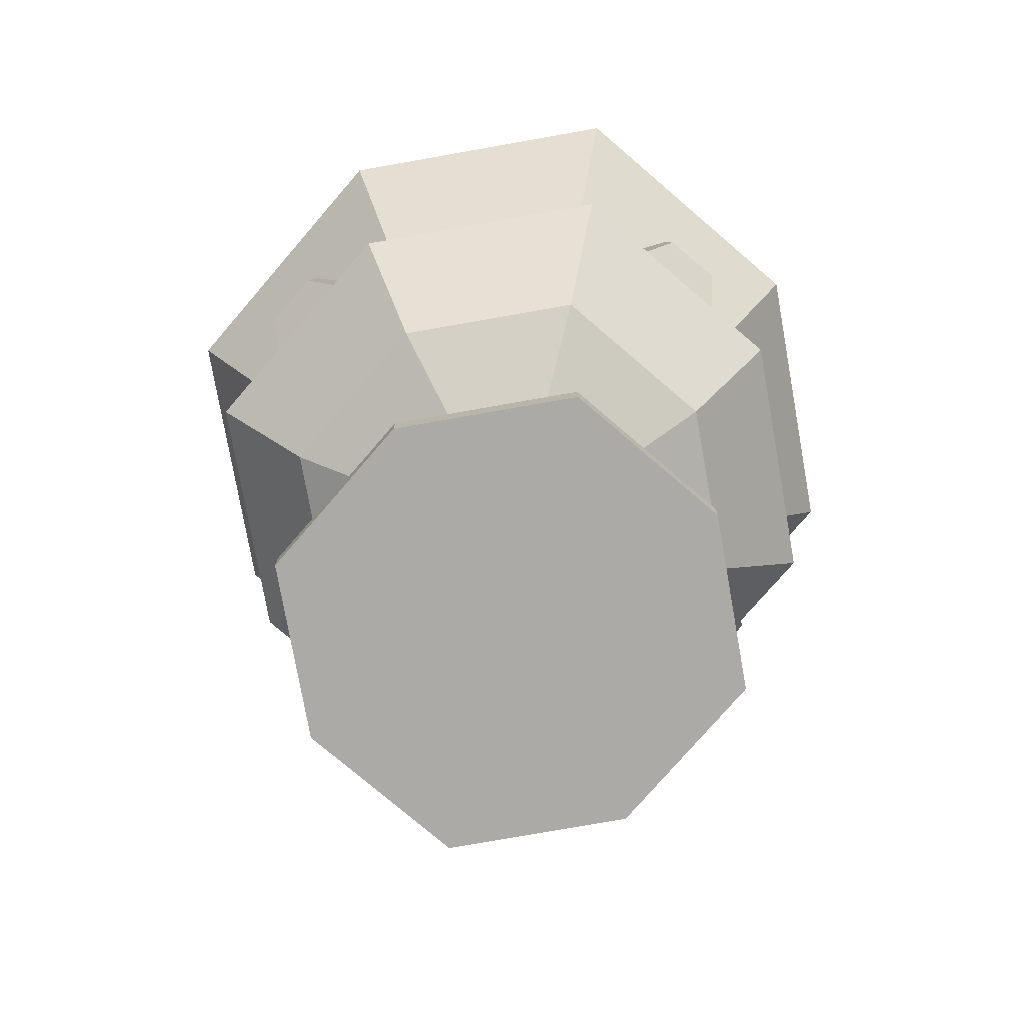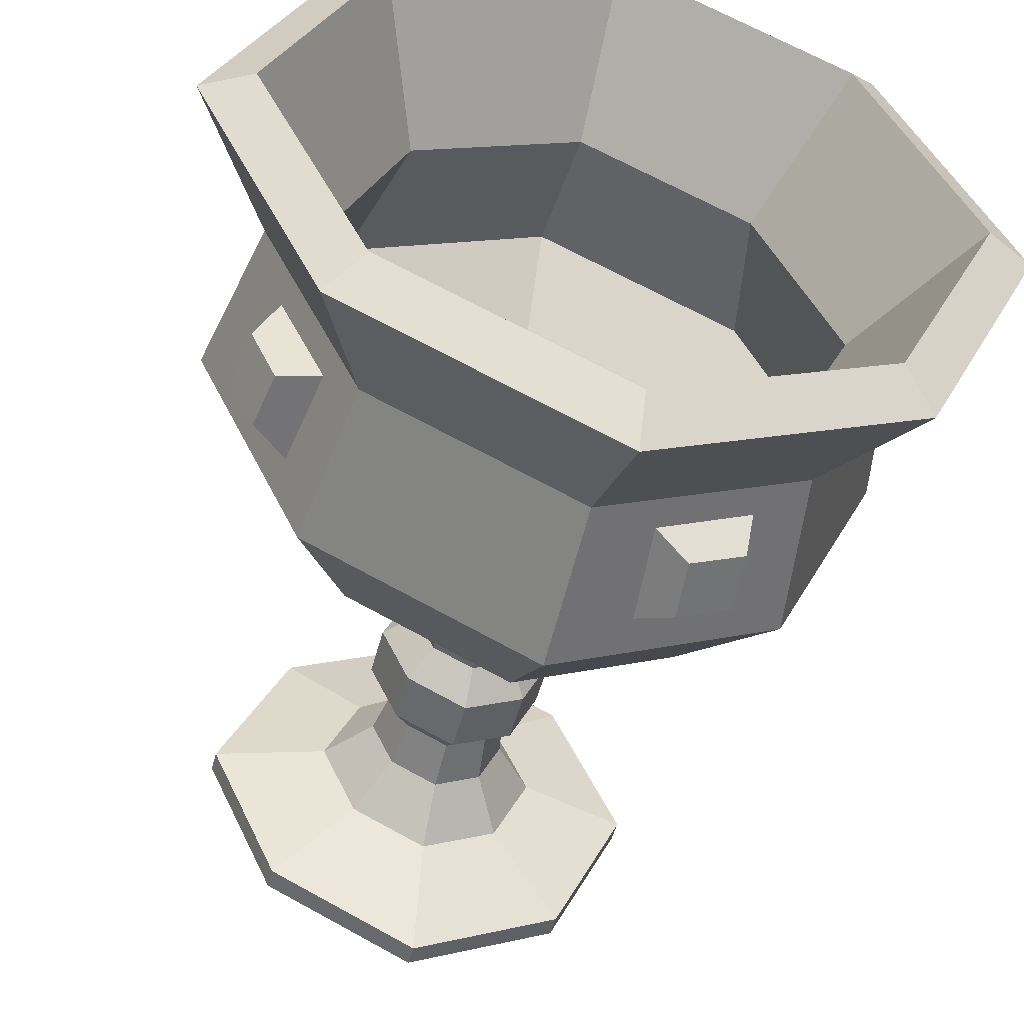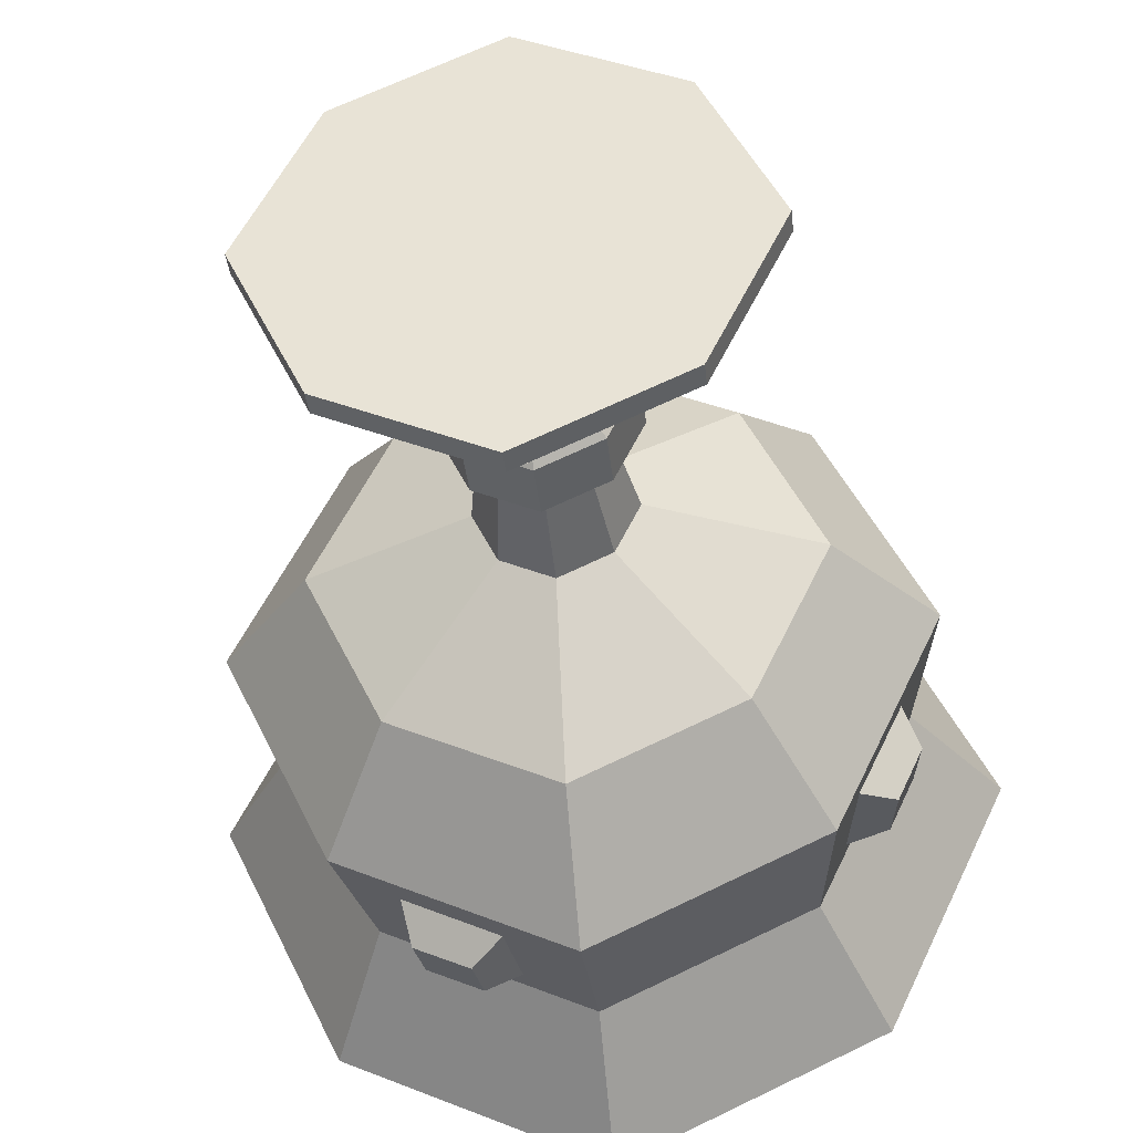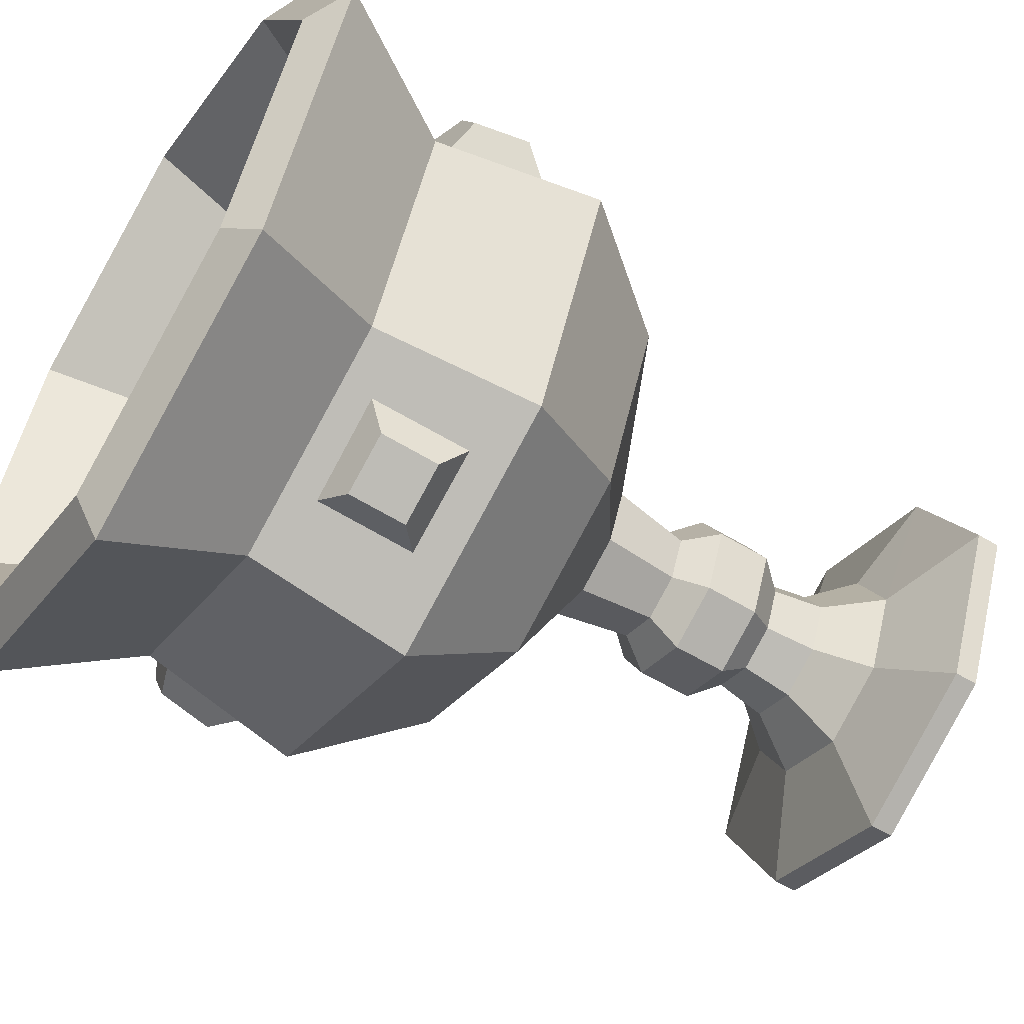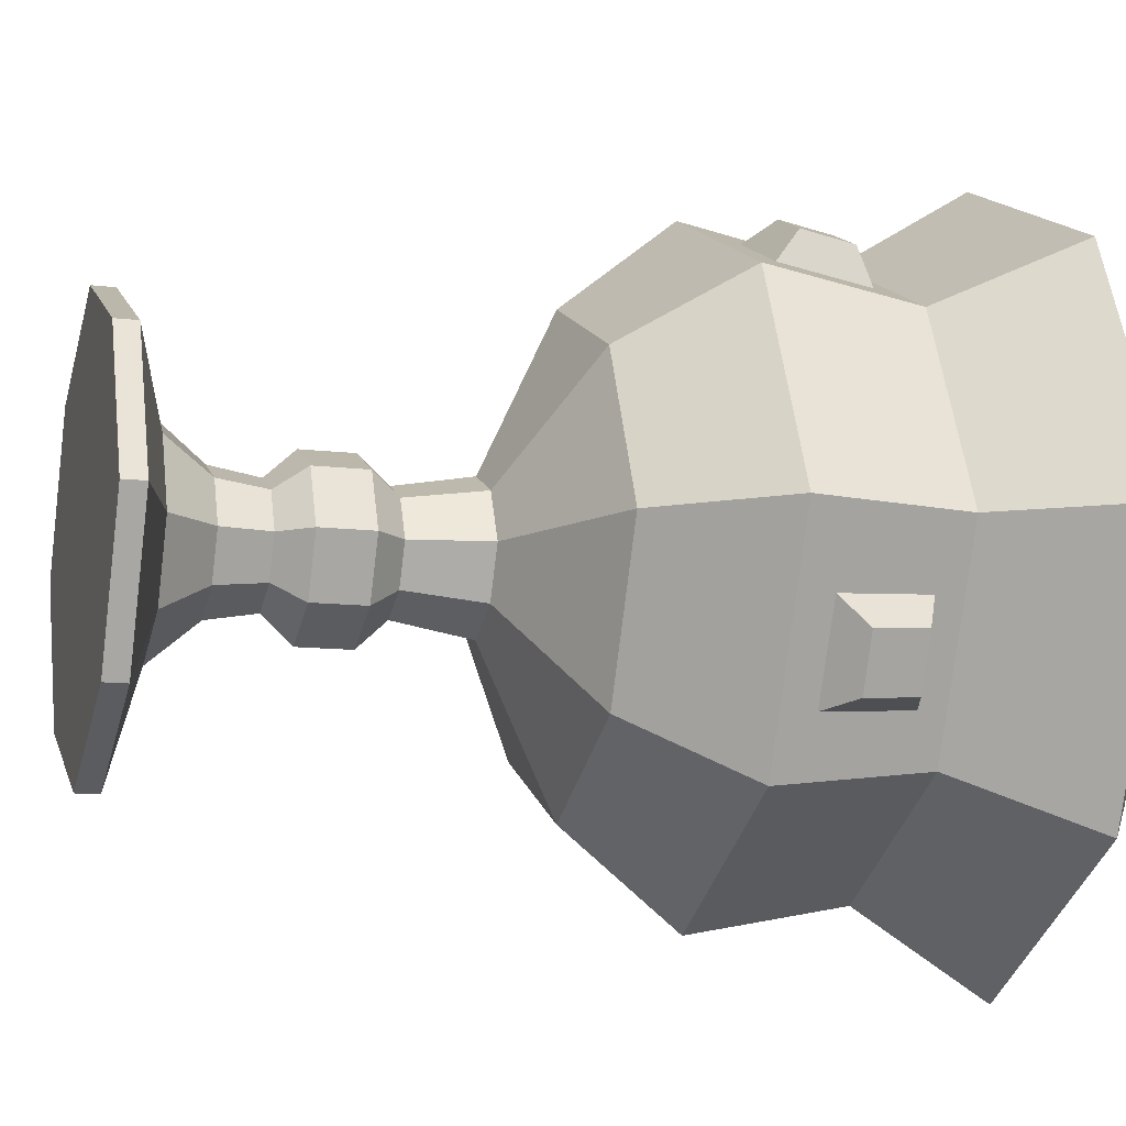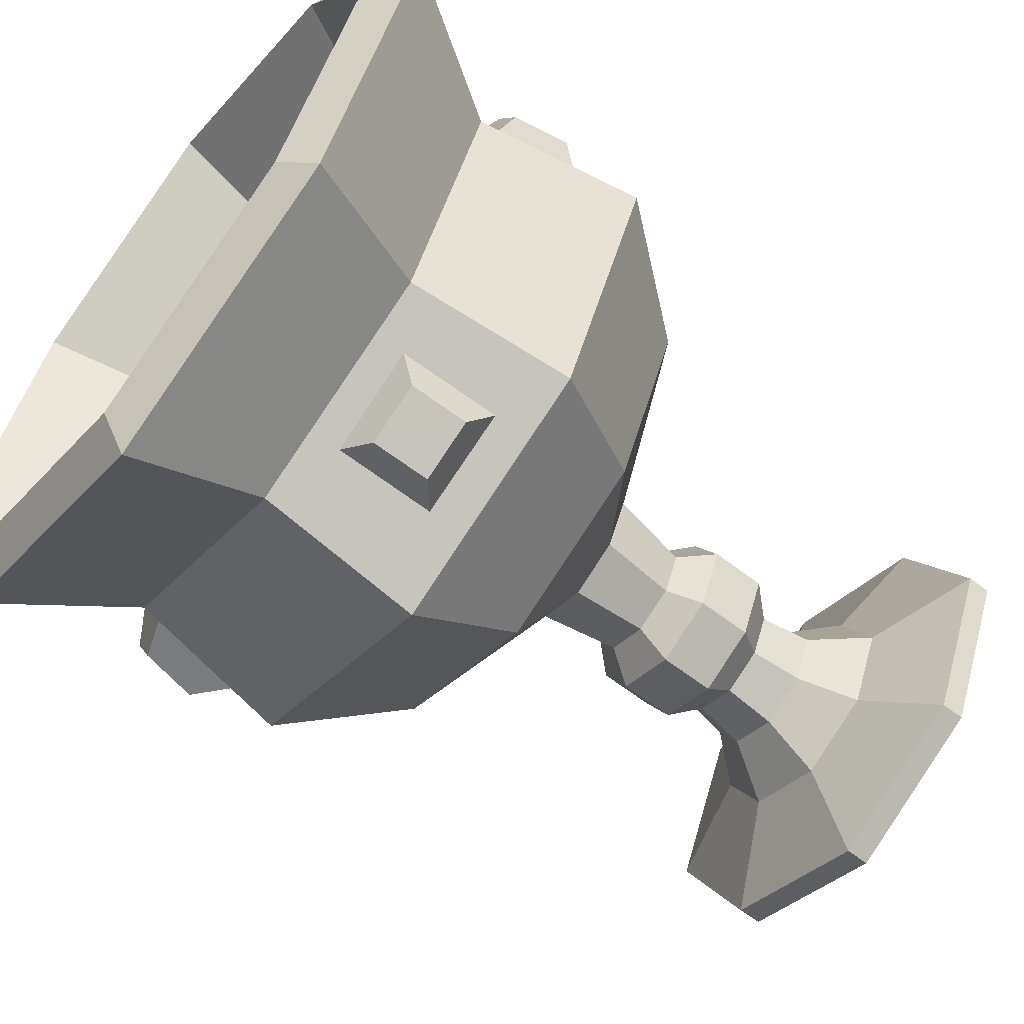
<metadata>
{"format":"obj","ext":"obj","renderer":"f3d","projection":"perspective","resolution":1024,"background":"white","views":[{"elev":-75.8,"azim":164.7,"up":"+Y"},{"elev":-49.5,"azim":165.7,"up":"+Z"},{"elev":-37.5,"azim":6.3,"up":"+Z"},{"elev":-58.0,"azim":-122.0,"up":"+Z"},{"elev":-11.4,"azim":73.5,"up":"+Z"},{"elev":-63.1,"azim":-127.9,"up":"+Z"}]}
</metadata>
<code>
v 11.46 22.87 -2.822
v 12.15 23.9 -4.09
v 10.85 26.67 -2.538
v 11.79 26.09 -3.927
v 9.137 26.67 -6.239
v 10.81 26.09 -6.06
v 9.75 22.87 -6.523
v 11.16 23.9 -6.223
v -2.812 22.87 -11.46
v -4.079 23.9 -12.15
v -2.529 26.67 -10.85
v -3.916 26.09 -11.8
v -6.231 26.67 -9.142
v -6.051 26.09 -10.81
v -6.514 22.87 -9.755
v -6.214 23.9 -11.17
v -11.46 22.87 2.822
v -12.15 23.9 4.09
v -10.85 26.67 2.538
v -11.79 26.09 3.927
v -9.137 26.67 6.239
v -10.81 26.09 6.06
v -9.75 22.87 6.523
v -11.16 23.9 6.223
v 2.812 22.87 11.46
v 4.079 23.9 12.15
v 2.529 26.67 10.85
v 3.916 26.09 11.8
v 6.231 26.67 9.142
v 6.051 26.09 10.81
v 6.514 22.87 9.755
v 6.214 23.9 11.17
v -6.002 0 -6.002
v -6.002 0 6.002
v -9.117 34.17 -9.117
v -9.117 34.17 9.117
v 9.117 34.17 -9.117
v 9.117 34.17 9.117
v 6.002 0 -6.002
v 6.002 0 6.002
v 8.844 0 0
v 13.44 34.17 0
v -13.44 34.17 0
v -8.844 0 0
v 0 34.17 -13.44
v 0 34.17 13.44
v 0 0 8.844
v 0 0 0
v 0 0 -8.844
v 0 0.9109 -8.844
v -6.002 0.9109 -6.002
v -8.844 0.9109 0
v -6.002 0.9109 6.002
v 0 0.9109 8.844
v 6.002 0.9109 6.002
v 8.844 0.9109 0
v 6.002 0.9109 -6.002
v 15.36 33.18 0
v 10.42 33.18 10.42
v 0 33.18 15.36
v -10.42 33.18 10.42
v -15.36 33.18 0
v -10.42 33.18 -10.42
v 0 33.18 -15.36
v 10.42 33.18 -10.42
v 0 27.8 -11.93
v -8.095 27.8 -8.095
v -11.93 27.8 0
v -8.095 27.8 8.095
v 0 27.8 11.93
v 8.095 27.8 8.095
v 11.93 27.8 0
v 8.095 27.8 -8.095
v 0 21.46 -13.13
v -8.91 21.46 -8.91
v -13.13 21.46 0
v -8.91 21.46 8.91
v 0 21.46 13.13
v 8.91 21.46 8.91
v 13.13 21.46 0
v 8.91 21.46 -8.91
v 0 16.85 -9.356
v -6.349 16.85 -6.349
v -9.356 16.85 0
v -6.349 16.85 6.349
v 0 16.85 9.356
v 6.349 16.85 6.349
v 9.356 16.85 0
v 6.349 16.85 -6.349
v 0 13.87 -2.958
v -2.007 13.87 -2.007
v -2.958 13.87 0
v -2.007 13.87 2.007
v 0 13.87 2.958
v 2.007 13.87 2.007
v 2.958 13.87 0
v 2.007 13.87 -2.007
v 0 4.181 -2.744
v -1.862 4.181 -1.862
v -2.744 4.181 0
v -1.862 4.181 1.862
v 0 4.181 2.744
v 1.862 4.181 1.862
v 2.744 4.181 0
v 1.862 4.181 -1.862
v 0 2.199 -4.429
v -3.006 2.199 -3.006
v -4.429 2.199 0
v -3.006 2.199 3.006
v 0 2.199 4.429
v 3.006 2.199 3.006
v 4.429 2.199 0
v 3.006 2.199 -3.006
v 10.01 28.08 0
v 0 28.08 10.01
v 6.793 28.08 6.793
v 0 28.08 -10.01
v 6.793 28.08 -6.793
v -6.793 28.08 -6.793
v -10.01 28.08 0
v -6.793 28.08 6.793
v 11.93 22.04 0
v 0 22.04 11.93
v 8.093 22.04 8.093
v 0 22.04 -11.93
v 8.093 22.04 -8.093
v -8.093 22.04 -8.093
v -11.93 22.04 0
v -8.093 22.04 8.093
v 5.041 17.4 0
v 0 17.4 0
v 0 17.4 5.041
v 3.421 17.4 3.421
v 0 17.4 -5.041
v 3.421 17.4 -3.421
v -3.421 17.4 -3.421
v -5.041 17.4 0
v -3.421 17.4 3.421
v 2.382 9.533 -2.382
v 3.509 9.533 0
v 2.382 9.533 2.382
v 0 9.533 3.509
v -2.382 9.533 2.382
v -3.509 9.533 0
v -2.382 9.533 -2.382
v 0 9.533 -3.509
v -2.382 7.385 -2.382
v -3.509 7.385 0
v -2.382 7.385 2.382
v 0 7.385 3.509
v 2.382 7.385 2.382
v 3.509 7.385 0
v 2.382 7.385 -2.382
v 0 7.385 -3.509
v 1.628 10.73 -1.628
v 2.399 10.73 0
v 1.628 10.73 1.628
v 0 10.73 2.399
v -1.628 10.73 1.628
v -2.399 10.73 0
v -1.628 10.73 -1.628
v 0 10.73 -2.399
v -1.628 6.184 -1.628
v -2.399 6.184 0
v -1.628 6.184 1.628
v 0 6.184 2.399
v 1.628 6.184 1.628
v 2.399 6.184 0
v 1.628 6.184 -1.628
v 0 6.184 -2.399
f 1 2 3
f 3 2 4
f 3 4 5
f 5 4 6
f 5 6 7
f 7 6 8
f 7 8 1
f 1 8 2
f 2 8 4
f 4 8 6
f 9 10 11
f 11 10 12
f 11 12 13
f 13 12 14
f 13 14 15
f 15 14 16
f 15 16 9
f 9 16 10
f 10 16 12
f 12 16 14
f 17 18 19
f 19 18 20
f 19 20 21
f 21 20 22
f 21 22 23
f 23 22 24
f 23 24 17
f 17 24 18
f 18 24 20
f 20 24 22
f 25 26 27
f 27 26 28
f 27 28 29
f 29 28 30
f 29 30 31
f 31 30 32
f 31 32 25
f 25 32 26
f 26 32 28
f 28 32 30
f 62 68 61
f 61 68 69
f 130 131 133
f 133 131 132
f 71 72 59
f 59 72 58
f 47 48 40
f 40 48 41
f 60 70 59
f 59 70 71
f 73 66 65
f 65 66 64
f 58 72 65
f 65 72 73
f 134 131 135
f 135 131 130
f 67 68 63
f 63 68 62
f 41 48 39
f 39 48 49
f 137 131 136
f 136 131 134
f 132 131 138
f 138 131 137
f 69 70 61
f 61 70 60
f 44 48 34
f 34 48 47
f 49 48 33
f 33 48 44
f 64 66 63
f 63 66 67
f 51 50 33
f 33 50 49
f 33 44 51
f 51 44 52
f 53 52 34
f 34 52 44
f 34 47 53
f 53 47 54
f 55 54 40
f 40 54 47
f 41 56 40
f 40 56 55
f 57 56 39
f 39 56 41
f 39 49 57
f 57 49 50
f 58 42 59
f 59 42 38
f 60 59 46
f 46 59 38
f 60 46 61
f 61 46 36
f 62 61 43
f 43 61 36
f 62 43 63
f 63 43 35
f 64 63 45
f 45 63 35
f 64 45 65
f 65 45 37
f 37 42 65
f 65 42 58
f 67 66 75
f 75 66 74
f 76 68 75
f 75 68 67
f 69 68 77
f 77 68 76
f 78 70 77
f 77 70 69
f 71 70 79
f 79 70 78
f 80 72 79
f 79 72 71
f 73 72 81
f 81 72 80
f 74 66 81
f 81 66 73
f 74 82 75
f 75 82 83
f 83 84 75
f 75 84 76
f 76 84 77
f 77 84 85
f 85 86 77
f 77 86 78
f 78 86 79
f 79 86 87
f 87 88 79
f 79 88 80
f 80 88 81
f 81 88 89
f 89 82 81
f 81 82 74
f 82 90 83
f 83 90 91
f 91 92 83
f 83 92 84
f 84 92 85
f 85 92 93
f 93 94 85
f 85 94 86
f 86 94 87
f 87 94 95
f 95 96 87
f 87 96 88
f 88 96 89
f 89 96 97
f 97 90 89
f 89 90 82
f 145 146 147
f 147 146 154
f 147 148 145
f 145 148 144
f 143 144 149
f 149 144 148
f 149 150 143
f 143 150 142
f 141 142 151
f 151 142 150
f 151 152 141
f 141 152 140
f 139 140 153
f 153 140 152
f 153 154 139
f 139 154 146
f 99 98 107
f 107 98 106
f 108 100 107
f 107 100 99
f 101 100 109
f 109 100 108
f 110 102 109
f 109 102 101
f 103 102 111
f 111 102 110
f 112 104 111
f 111 104 103
f 105 104 113
f 113 104 112
f 106 98 113
f 113 98 105
f 107 106 51
f 51 106 50
f 52 108 51
f 51 108 107
f 109 108 53
f 53 108 52
f 54 110 53
f 53 110 109
f 111 110 55
f 55 110 54
f 56 112 55
f 55 112 111
f 113 112 57
f 57 112 56
f 50 106 57
f 57 106 113
f 46 38 115
f 115 38 116
f 42 114 38
f 38 114 116
f 42 37 114
f 114 37 118
f 45 117 37
f 37 117 118
f 43 120 35
f 35 120 119
f 45 35 117
f 117 35 119
f 43 36 120
f 120 36 121
f 46 115 36
f 36 115 121
f 116 124 115
f 115 124 123
f 116 114 124
f 124 114 122
f 118 126 114
f 114 126 122
f 118 117 126
f 126 117 125
f 119 120 127
f 127 120 128
f 119 127 117
f 117 127 125
f 121 129 120
f 120 129 128
f 121 115 129
f 129 115 123
f 123 124 132
f 132 124 133
f 122 130 124
f 124 130 133
f 122 126 130
f 130 126 135
f 125 134 126
f 126 134 135
f 128 137 127
f 127 137 136
f 125 127 134
f 134 127 136
f 128 129 137
f 137 129 138
f 123 132 129
f 129 132 138
f 155 156 139
f 139 156 140
f 140 156 141
f 141 156 157
f 157 158 141
f 141 158 142
f 142 158 143
f 143 158 159
f 159 160 143
f 143 160 144
f 144 160 145
f 145 160 161
f 161 162 145
f 145 162 146
f 146 162 139
f 139 162 155
f 163 164 147
f 147 164 148
f 148 164 149
f 149 164 165
f 165 166 149
f 149 166 150
f 150 166 151
f 151 166 167
f 167 168 151
f 151 168 152
f 152 168 153
f 153 168 169
f 169 170 153
f 153 170 154
f 154 170 147
f 147 170 163
f 96 156 97
f 97 156 155
f 157 156 95
f 95 156 96
f 94 158 95
f 95 158 157
f 159 158 93
f 93 158 94
f 92 160 93
f 93 160 159
f 161 160 91
f 91 160 92
f 90 162 91
f 91 162 161
f 155 162 97
f 97 162 90
f 100 164 99
f 99 164 163
f 165 164 101
f 101 164 100
f 102 166 101
f 101 166 165
f 167 166 103
f 103 166 102
f 104 168 103
f 103 168 167
f 169 168 105
f 105 168 104
f 98 170 105
f 105 170 169
f 163 170 99
f 99 170 98

</code>
